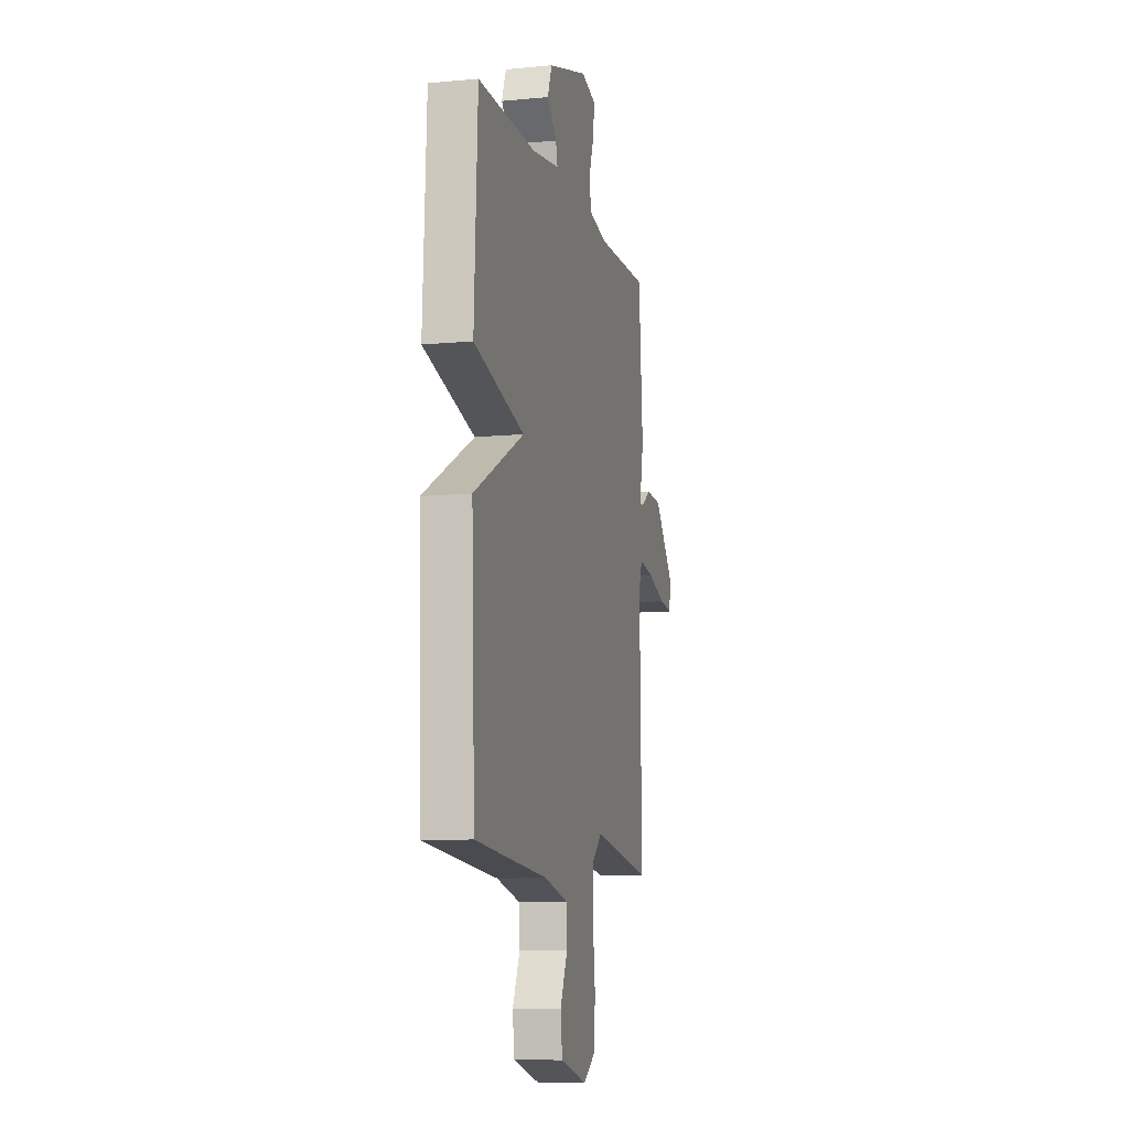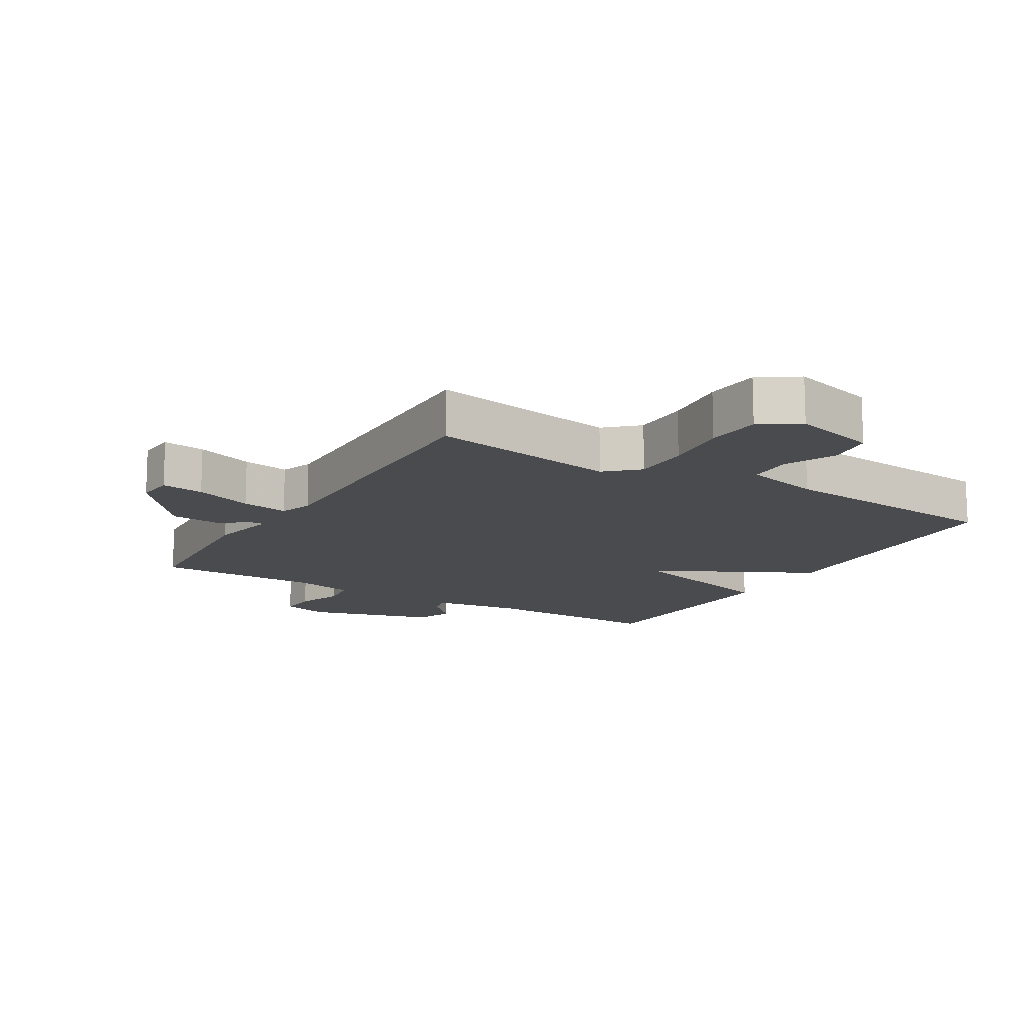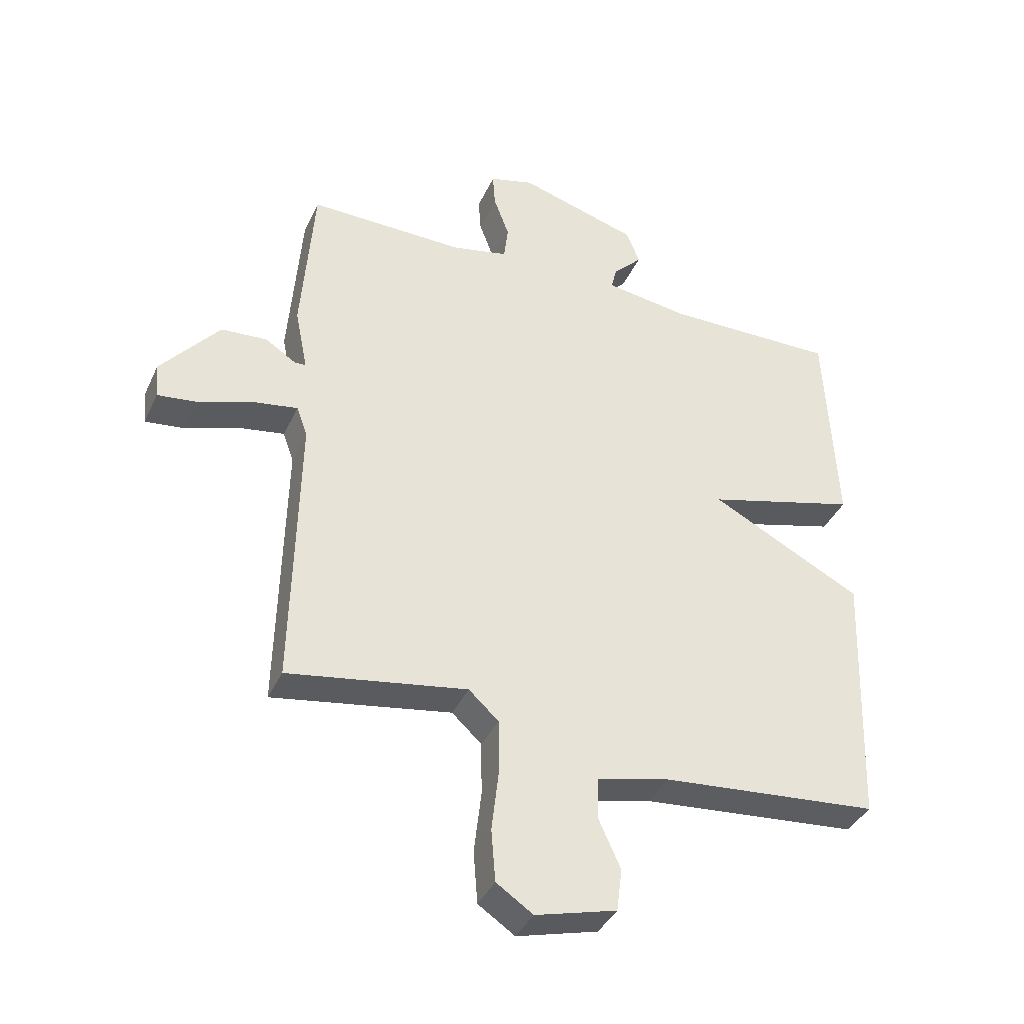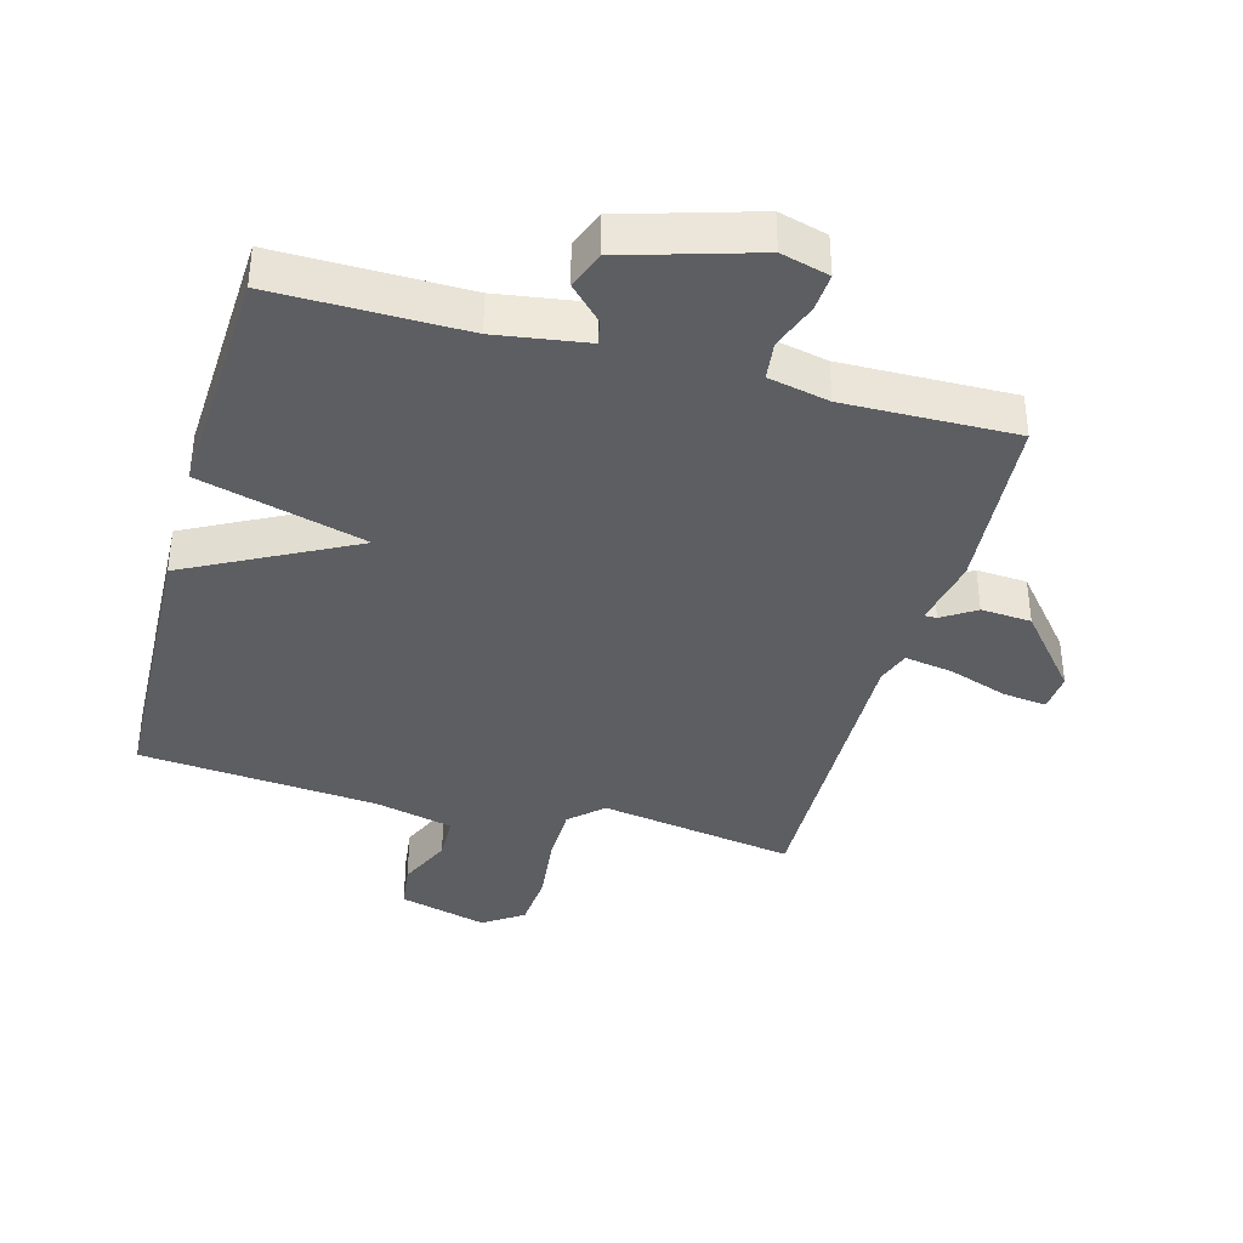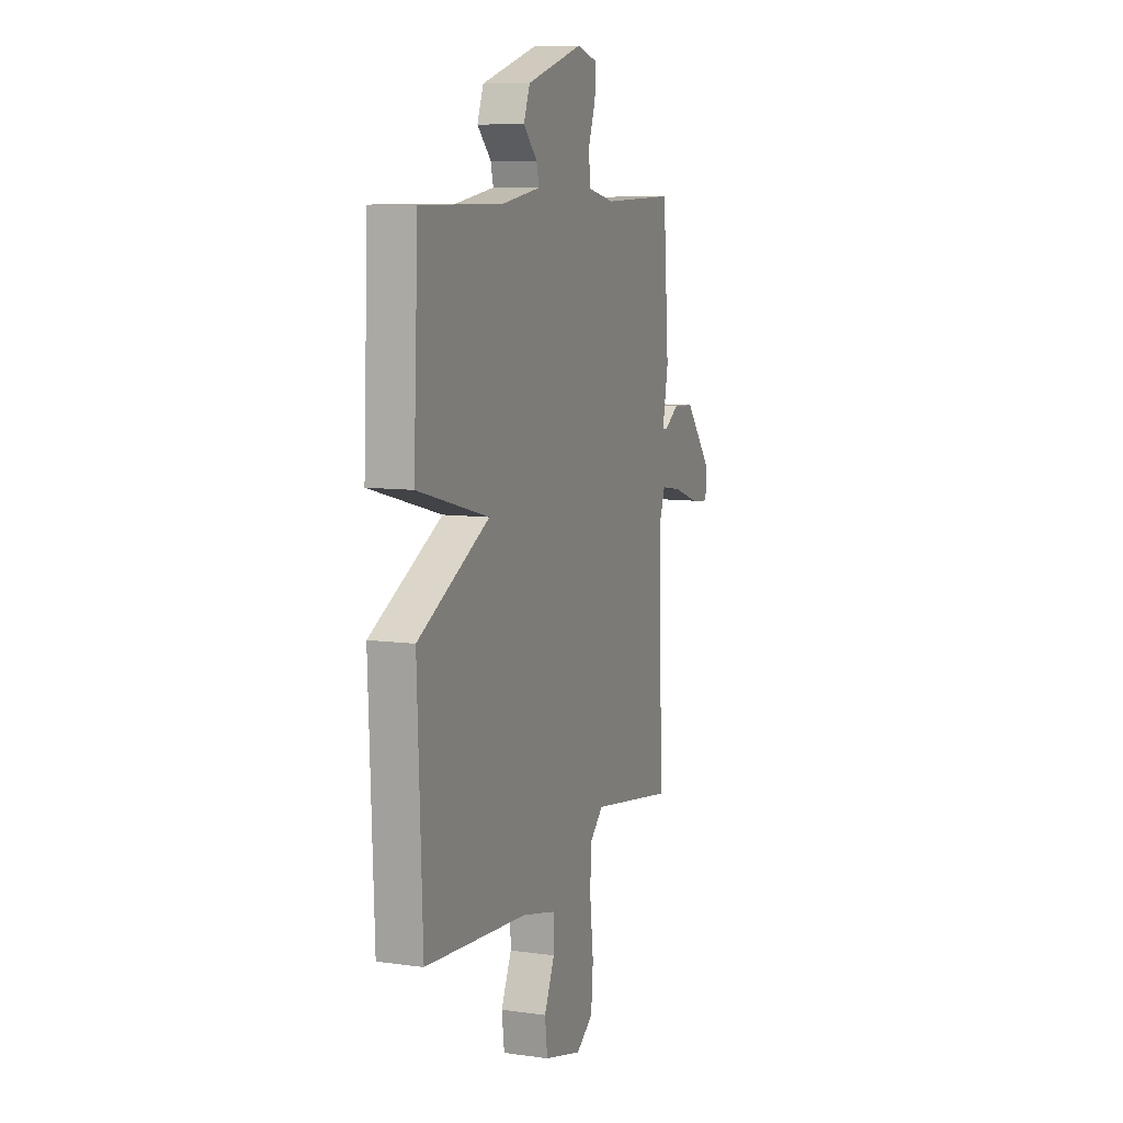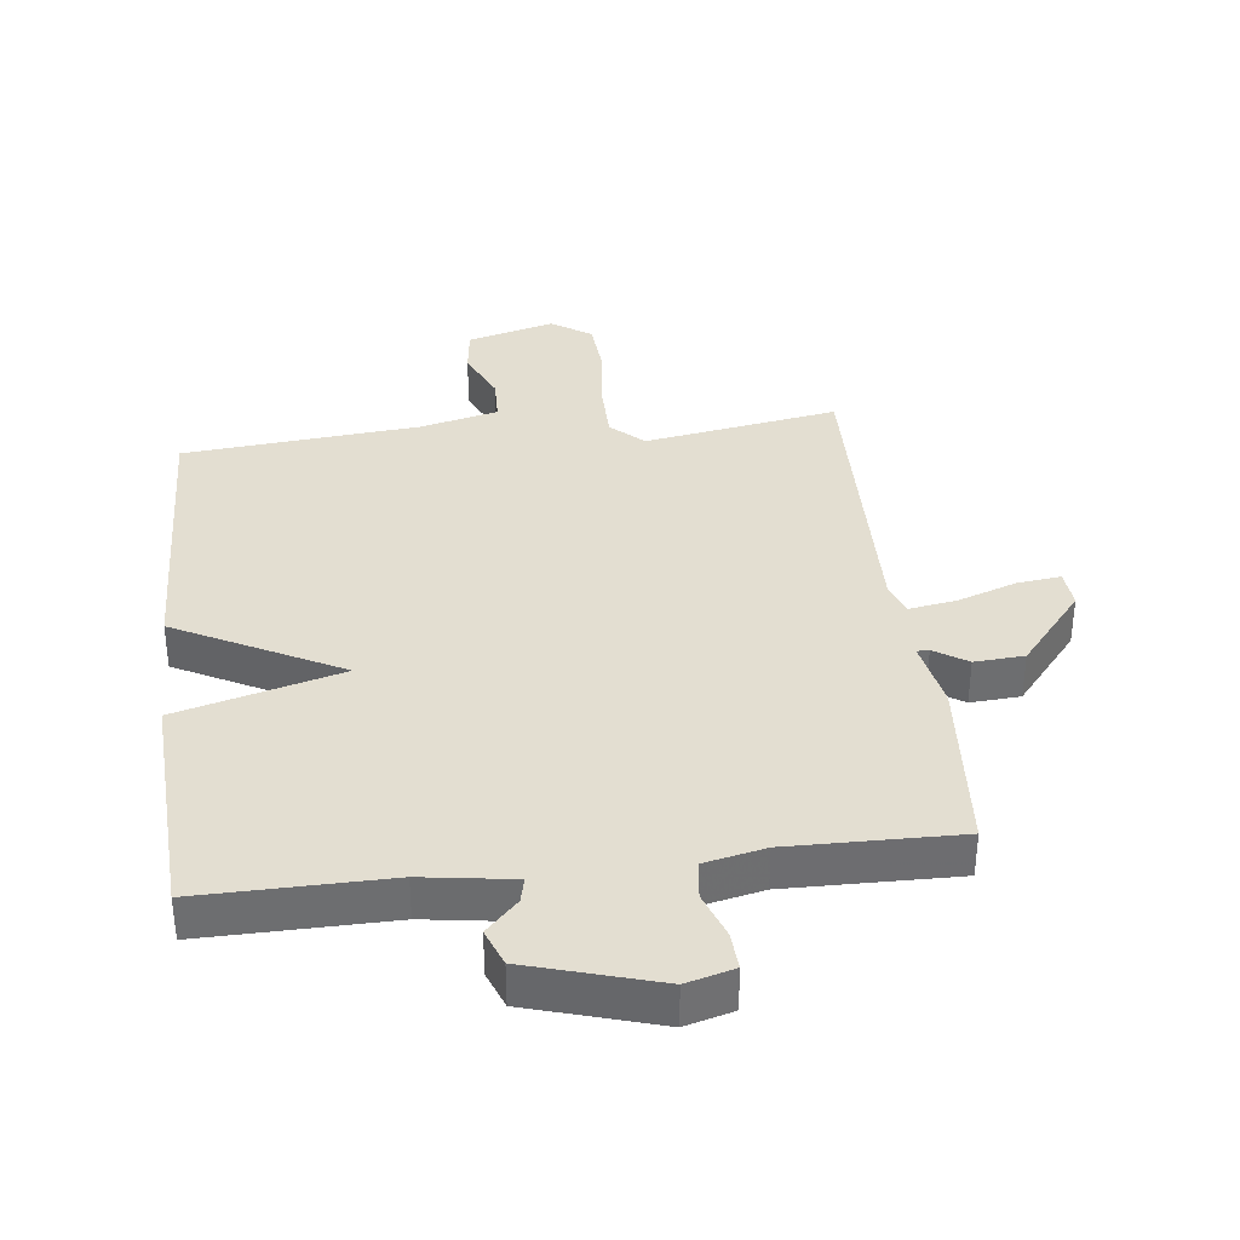
<metadata>
{"format":"obj","ext":"obj","renderer":"f3d","projection":"perspective","resolution":1024,"background":"white","views":[{"elev":-9.6,"azim":-76.1,"up":"+Z"},{"elev":-14.2,"azim":148.8,"up":"+Y"},{"elev":-38.6,"azim":157.2,"up":"+Z"},{"elev":-38.1,"azim":-15.4,"up":"+Y"},{"elev":8.9,"azim":-69.5,"up":"+Z"},{"elev":36.3,"azim":-6.8,"up":"+Y"}]}
</metadata>
<code>
v -0.5 0.07 -0.5
v -0.517 0.07 -0.061
v -0.263 0.07 0.071
v -0.517 0.07 0.139
v -0.5 0.07 0.5
v -0.211 0.07 0.497
v -0.071 0.07 0.518
v -0.08 0.07 0.556
v -0.129 0.07 0.606
v -0.107 0.07 0.663
v 0.093 0.07 0.723
v 0.167 0.07 0.703
v 0.163 0.07 0.645
v 0.137 0.07 0.574
v 0.144 0.07 0.515
v 0.238 0.07 0.495
v 0.5 0.07 0.5
v 0.521 0.07 0.224
v 0.5 0.07 0.118
v 0.519 0.07 0.118
v 0.57 0.07 0.151
v 0.647 0.07 0.146
v 0.745 0.07 0.029
v 0.74 0.07 -0.03
v 0.673 0.07 -0.022
v 0.582 0.07 0.009
v 0.508 0.07 0.021
v 0.49 0.07 -0.03
v 0.5 0.07 -0.5
v 0.201 0.07 -0.451
v 0.151 0.07 -0.497
v 0.15 0.07 -0.587
v 0.162 0.07 -0.691
v 0.155 0.07 -0.778
v 0.094 0.07 -0.819
v -0.041 0.07 -0.783
v -0.05 0.07 -0.712
v -0.013 0.07 -0.63
v -0.015 0.07 -0.561
v -0.136 0.07 -0.532
v -0.5 0 -0.5
v -0.517 0 -0.061
v -0.263 0 0.071
v -0.517 0 0.139
v -0.5 0 0.5
v -0.211 0 0.497
v -0.071 0 0.518
v -0.08 0 0.556
v -0.129 0 0.606
v -0.107 0 0.663
v 0.093 0 0.723
v 0.167 0 0.703
v 0.163 0 0.645
v 0.137 0 0.574
v 0.144 0 0.515
v 0.238 0 0.495
v 0.5 0 0.5
v 0.521 0 0.224
v 0.5 0 0.118
v 0.519 0 0.118
v 0.57 0 0.151
v 0.647 0 0.146
v 0.745 0 0.029
v 0.74 0 -0.03
v 0.673 0 -0.022
v 0.582 0 0.009
v 0.508 0 0.021
v 0.49 0 -0.03
v 0.5 0 -0.5
v 0.201 0 -0.451
v 0.151 0 -0.497
v 0.15 0 -0.587
v 0.162 0 -0.691
v 0.155 0 -0.778
v 0.094 0 -0.819
v -0.041 0 -0.783
v -0.05 0 -0.712
v -0.013 0 -0.63
v -0.015 0 -0.561
v -0.136 0 -0.532
f 36 37 38
f 35 36 38
f 34 35 38
f 33 34 38
f 32 33 38
f 31 32 38 39
f 30 31 39 40
f 28 29 30
f 1 2 3
f 40 1 3
f 30 40 3
f 28 30 3
f 27 28 3
f 24 25 26
f 23 24 26
f 22 23 26
f 21 22 26
f 20 21 26
f 19 20 26 27
f 16 17 18 19
f 27 3 4
f 19 27 4
f 16 19 4
f 15 16 4
f 12 13 14
f 11 12 14
f 10 11 14
f 9 10 14
f 8 9 14
f 7 8 14 15
f 4 5 6
f 4 6 7 15
f 78 77 76
f 78 76 75
f 78 75 74
f 78 74 73
f 78 73 72
f 79 78 72 71
f 80 79 71 70
f 70 69 68
f 43 42 41
f 43 41 80
f 43 80 70
f 43 70 68
f 43 68 67
f 66 65 64
f 66 64 63
f 66 63 62
f 66 62 61
f 66 61 60
f 67 66 60 59
f 59 58 57 56
f 44 43 67
f 44 67 59
f 44 59 56
f 44 56 55
f 54 53 52
f 54 52 51
f 54 51 50
f 54 50 49
f 54 49 48
f 55 54 48 47
f 46 45 44
f 55 47 46 44
f 1 41 42 2
f 2 42 43 3
f 3 43 44 4
f 4 44 45 5
f 5 45 46 6
f 6 46 47 7
f 7 47 48 8
f 8 48 49 9
f 9 49 50 10
f 10 50 51 11
f 11 51 52 12
f 12 52 53 13
f 13 53 54 14
f 14 54 55 15
f 15 55 56 16
f 16 56 57 17
f 17 57 58 18
f 18 58 59 19
f 19 59 60 20
f 20 60 61 21
f 21 61 62 22
f 22 62 63 23
f 23 63 64 24
f 24 64 65 25
f 25 65 66 26
f 26 66 67 27
f 27 67 68 28
f 28 68 69 29
f 29 69 70 30
f 30 70 71 31
f 31 71 72 32
f 32 72 73 33
f 33 73 74 34
f 34 74 75 35
f 35 75 76 36
f 36 76 77 37
f 37 77 78 38
f 38 78 79 39
f 39 79 80 40
f 40 80 41 1

</code>
